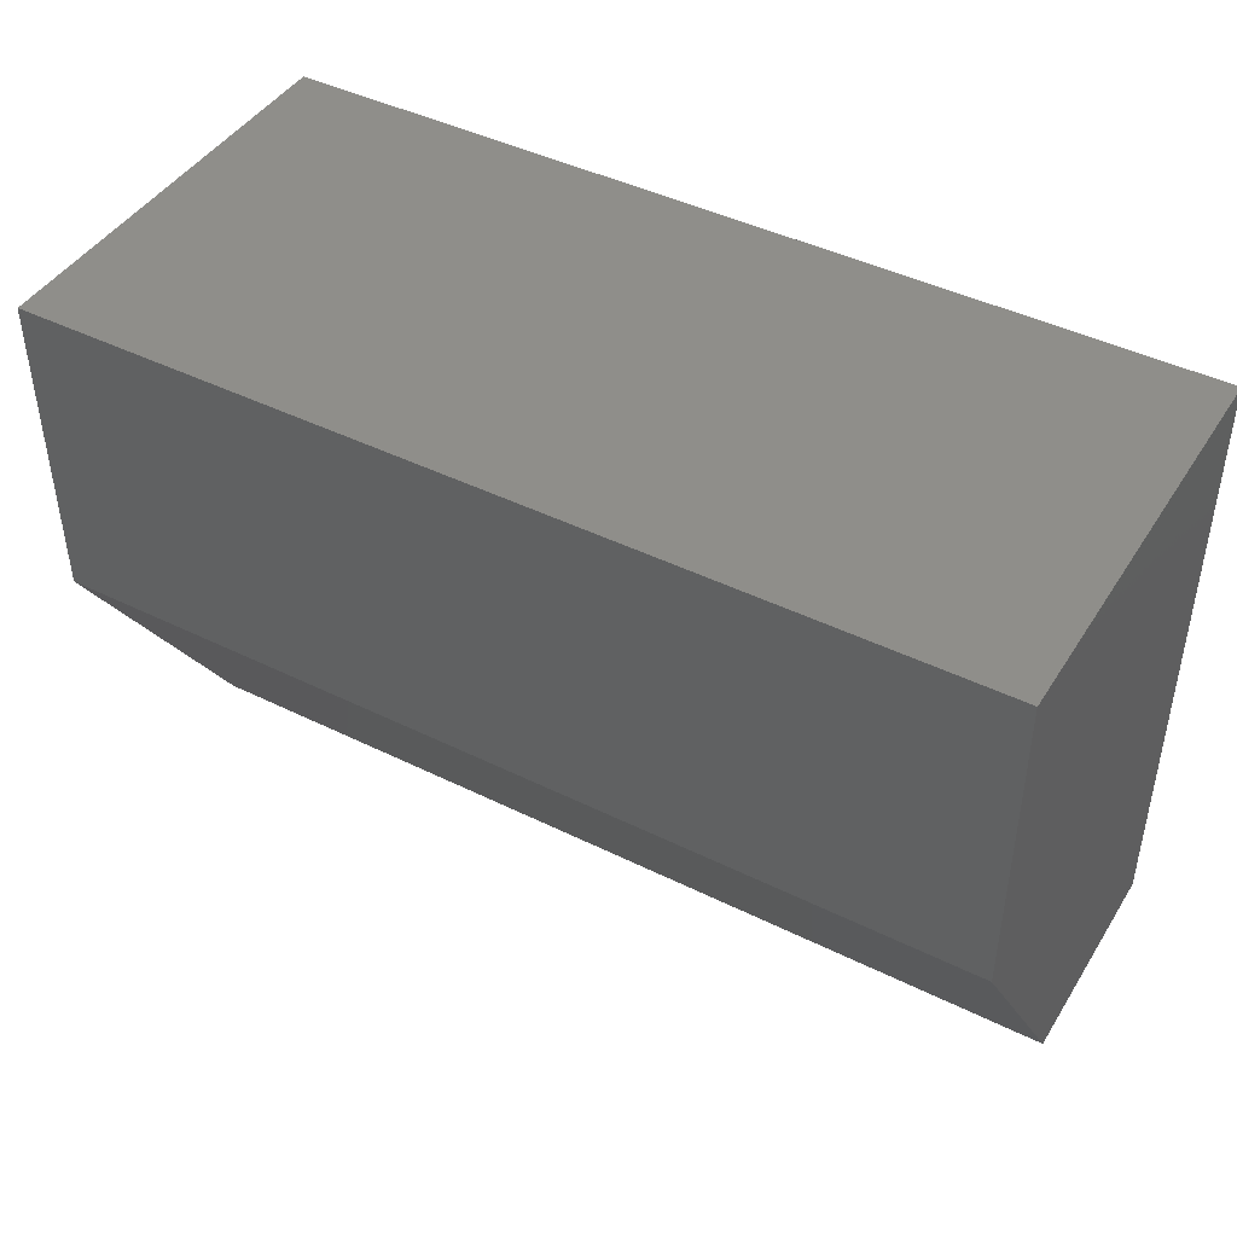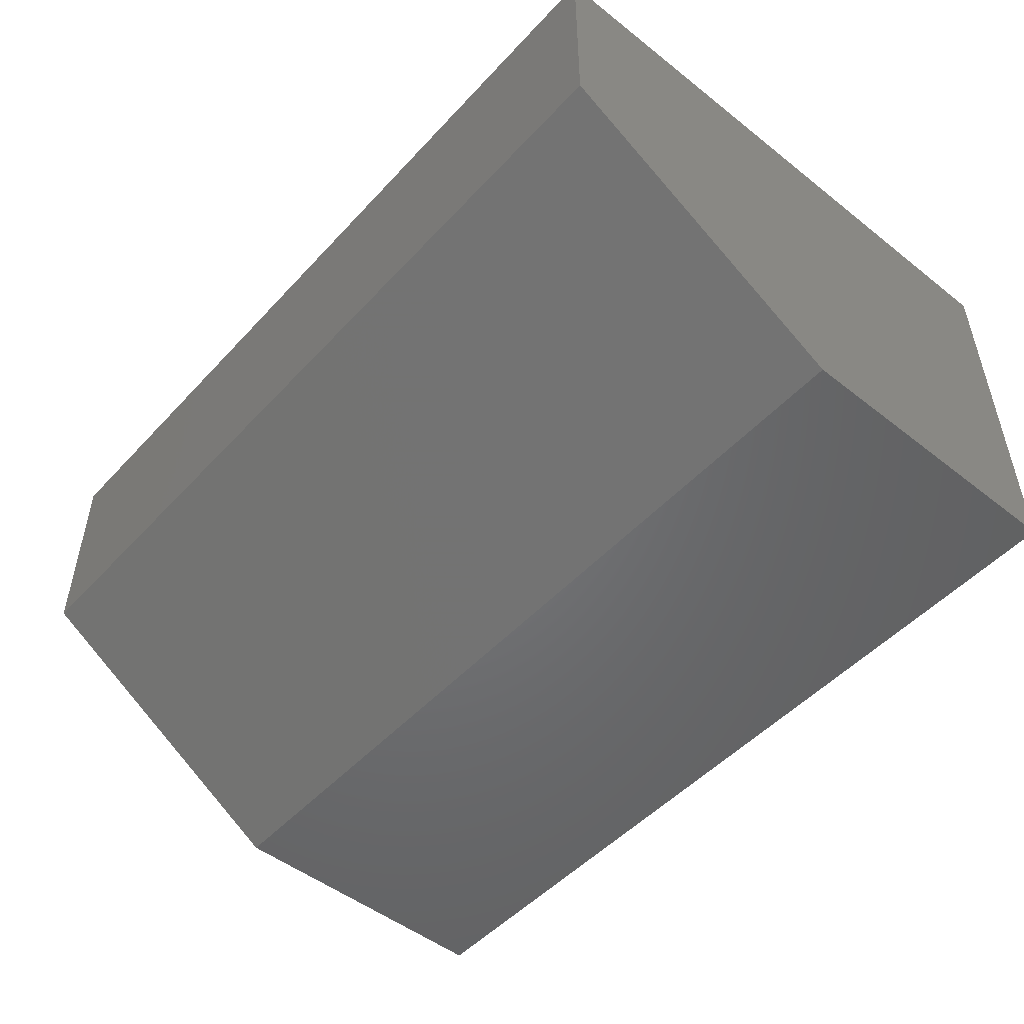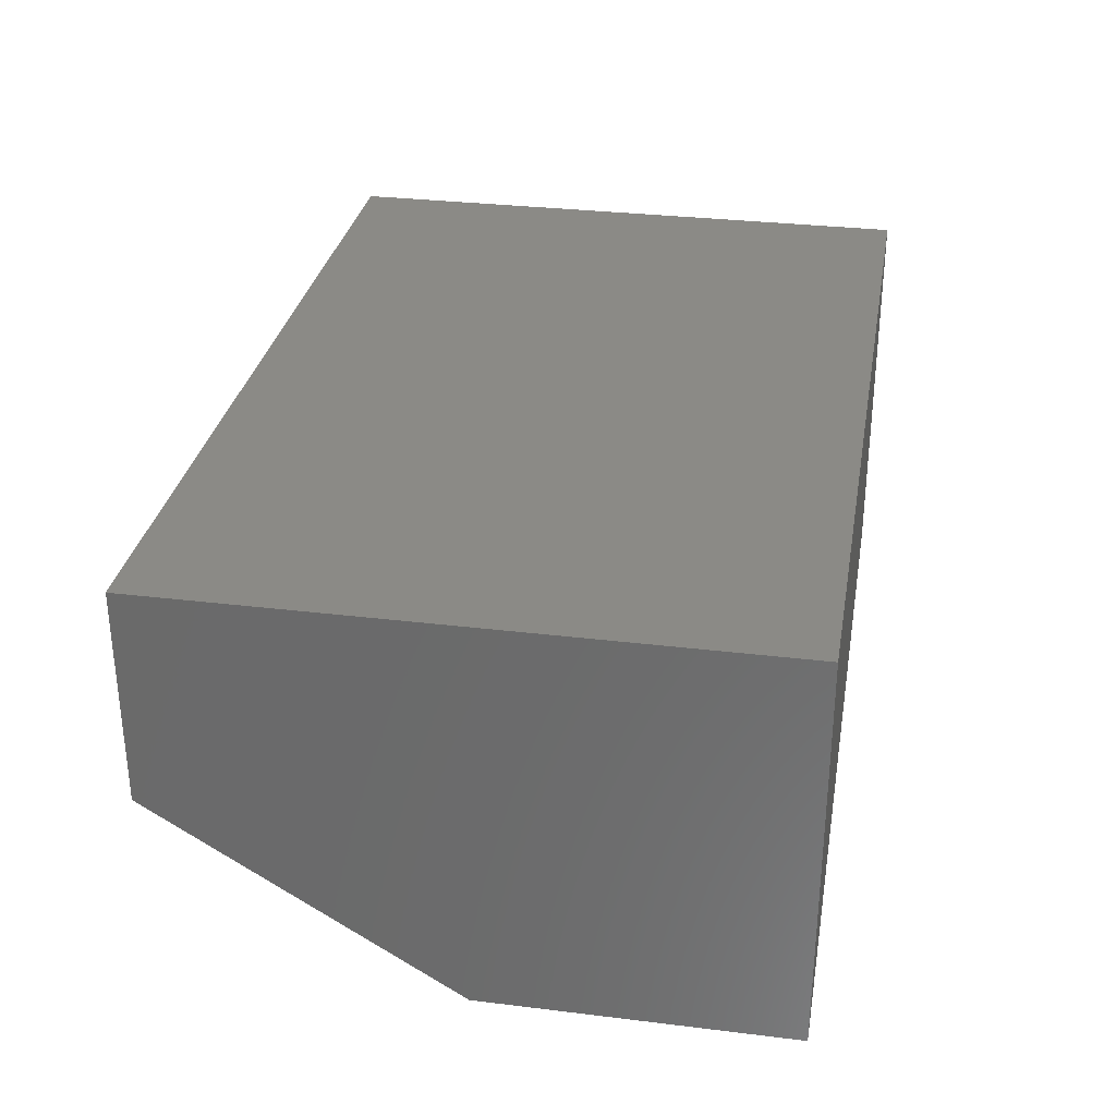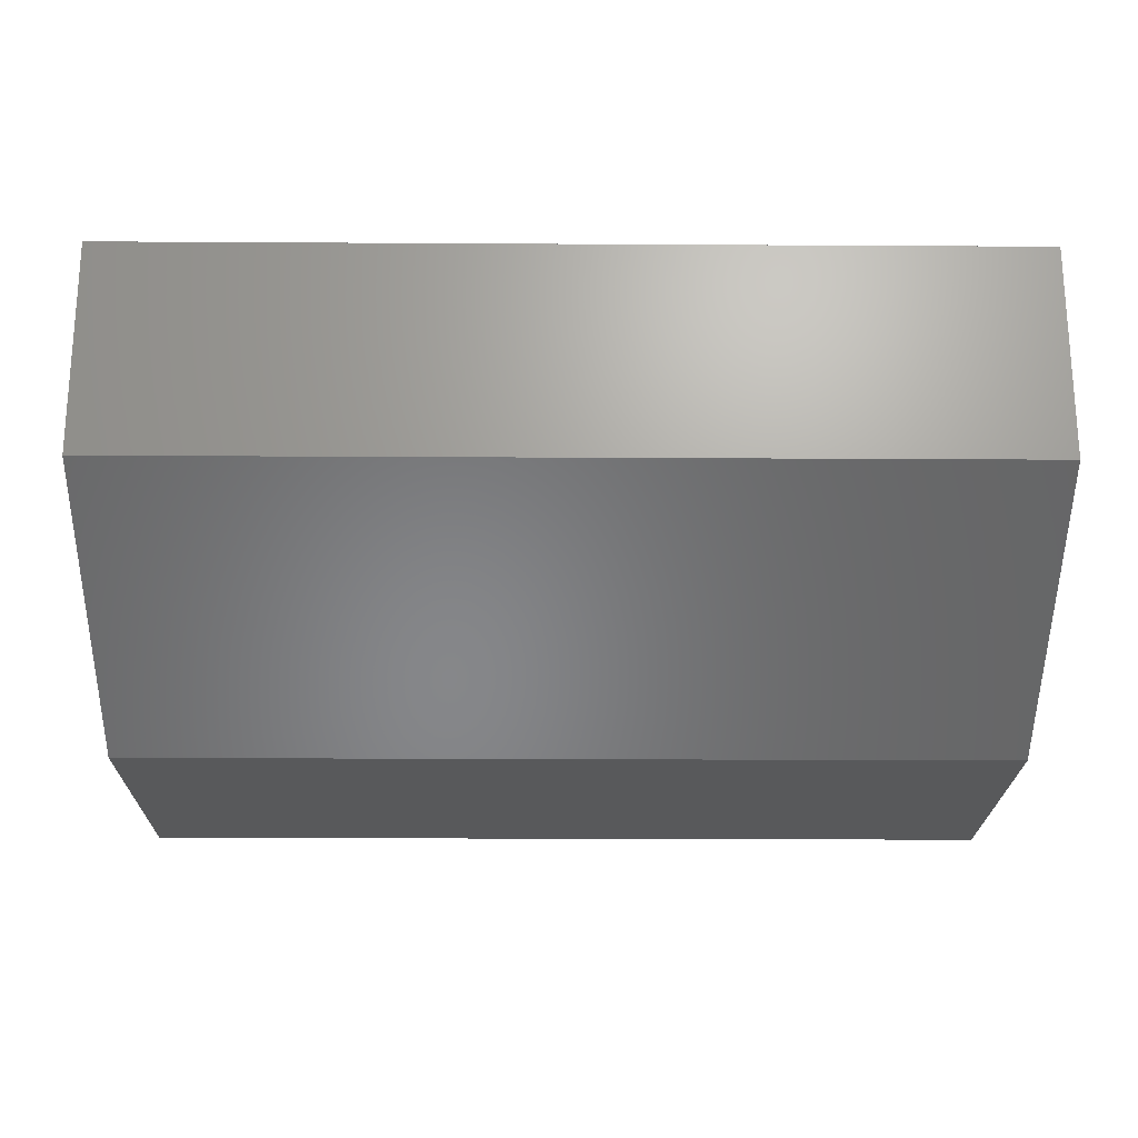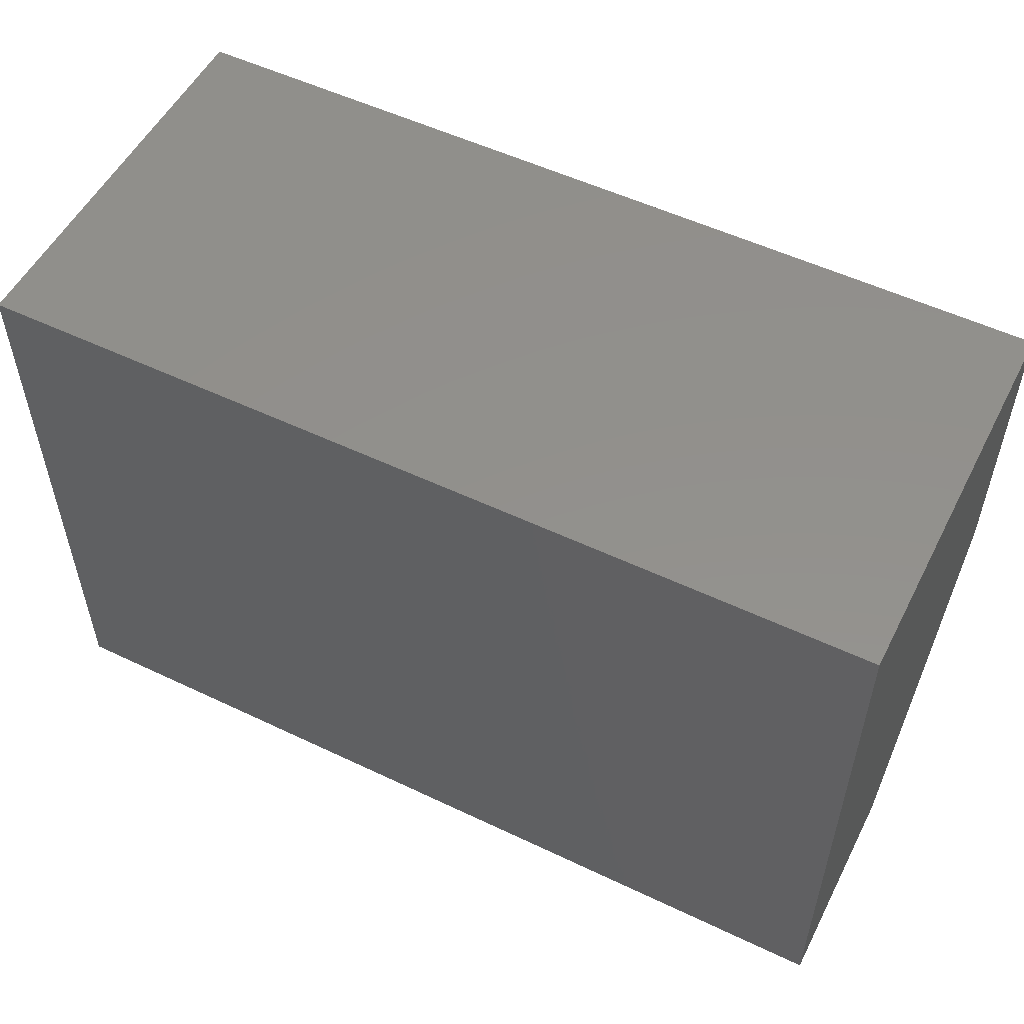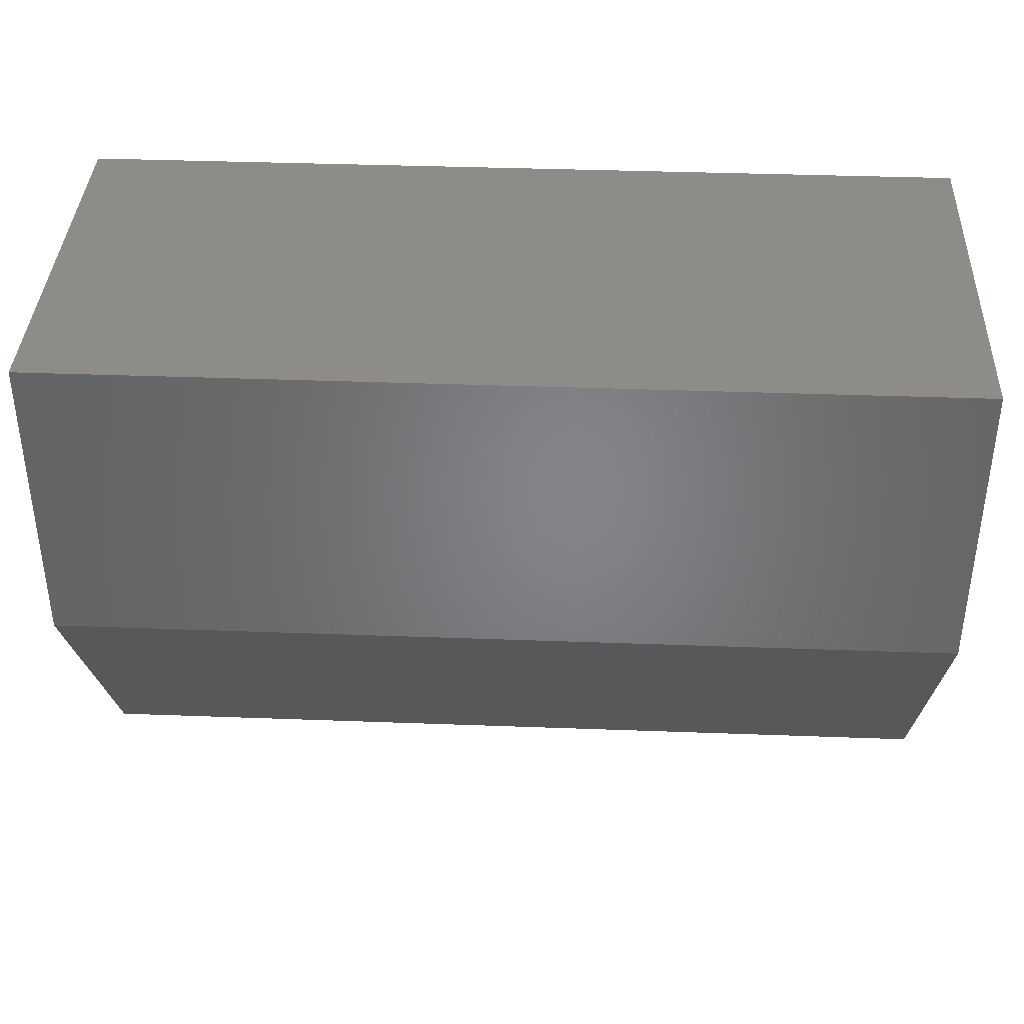
<metadata>
{"format":"stl","ext":"stl","renderer":"f3d","projection":"perspective","resolution":1024,"background":"white","views":[{"elev":44.1,"azim":30.1,"up":"+Z"},{"elev":-50.1,"azim":-130.8,"up":"+Y"},{"elev":31.0,"azim":-80.1,"up":"+Y"},{"elev":-21.6,"azim":179.4,"up":"+Y"},{"elev":53.7,"azim":-153.1,"up":"+Z"},{"elev":38.1,"azim":2.7,"up":"+Z"}]}
</metadata>
<code>
# stl→obj: 10 verts, 16 faces
v 1.531e-17 -0.3359 0.25
v 0.75 -0.3359 0.25
v 3.094e-17 -0.3359 0.5053
v 0.75 -0.3359 0.5053
v 3.094e-17 0 0.5053
v 0 0 0
v 0 -0.1797 0
v 0.75 0 0.5053
v 0.75 0 -4.592e-17
v 0.75 -0.1797 -4.592e-17
f 1 2 3
f 3 2 4
f 3 5 1
f 1 5 6
f 1 6 7
f 8 4 9
f 9 4 2
f 9 2 10
f 7 6 10
f 10 6 9
f 2 1 10
f 10 1 7
f 6 5 9
f 9 5 8
f 4 8 3
f 3 8 5

</code>
